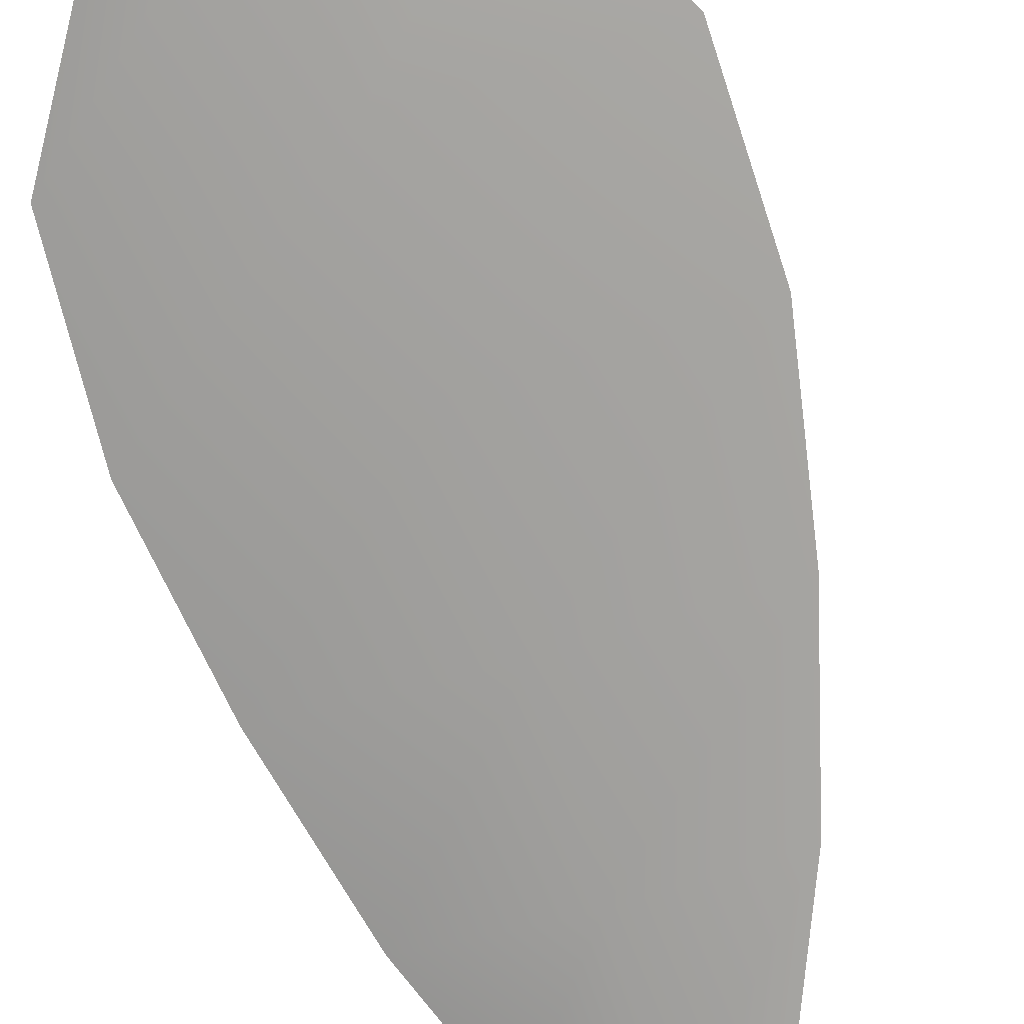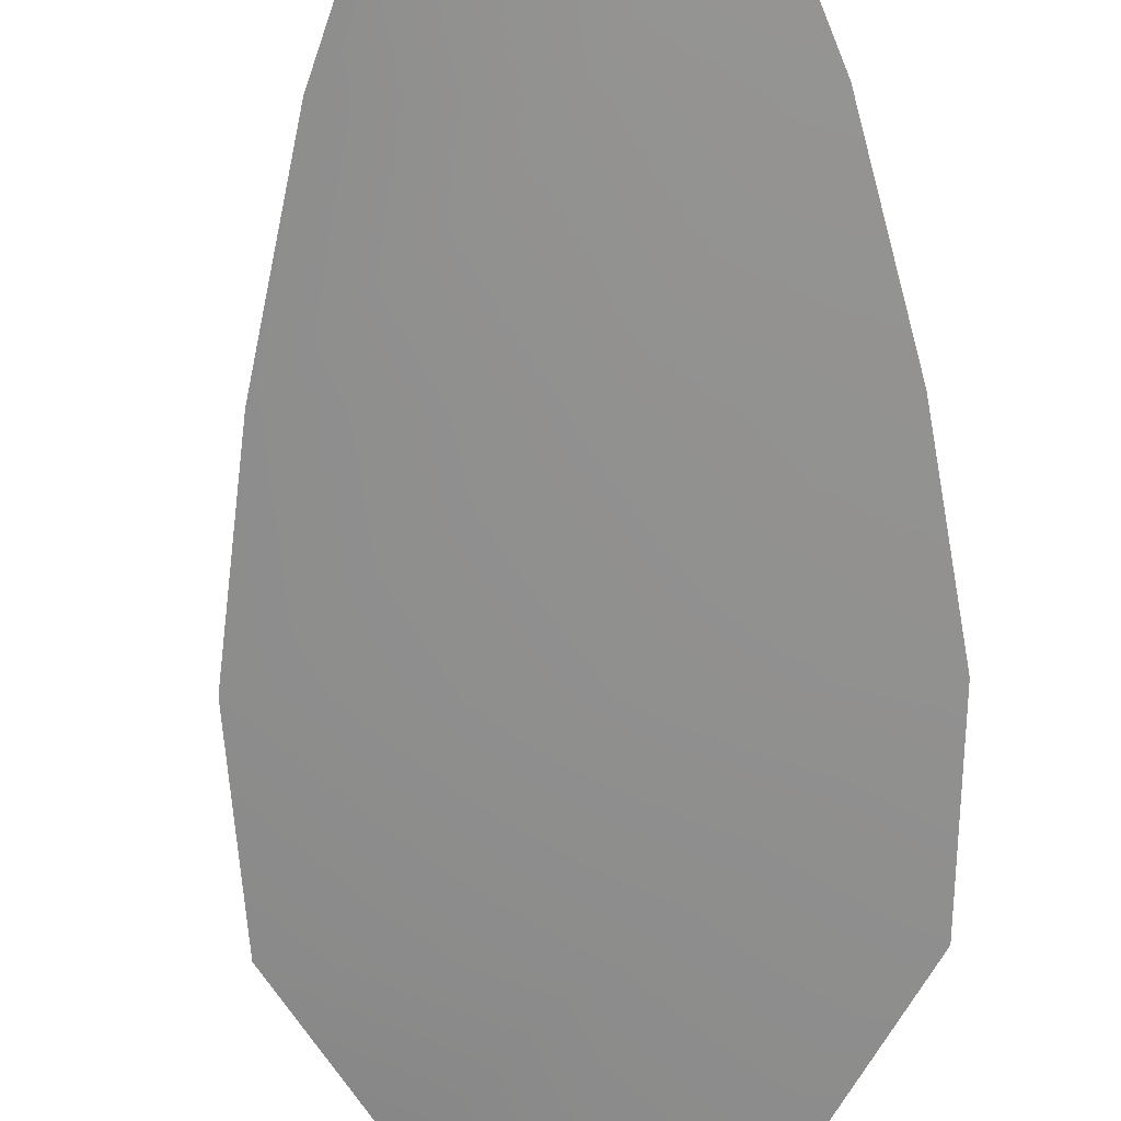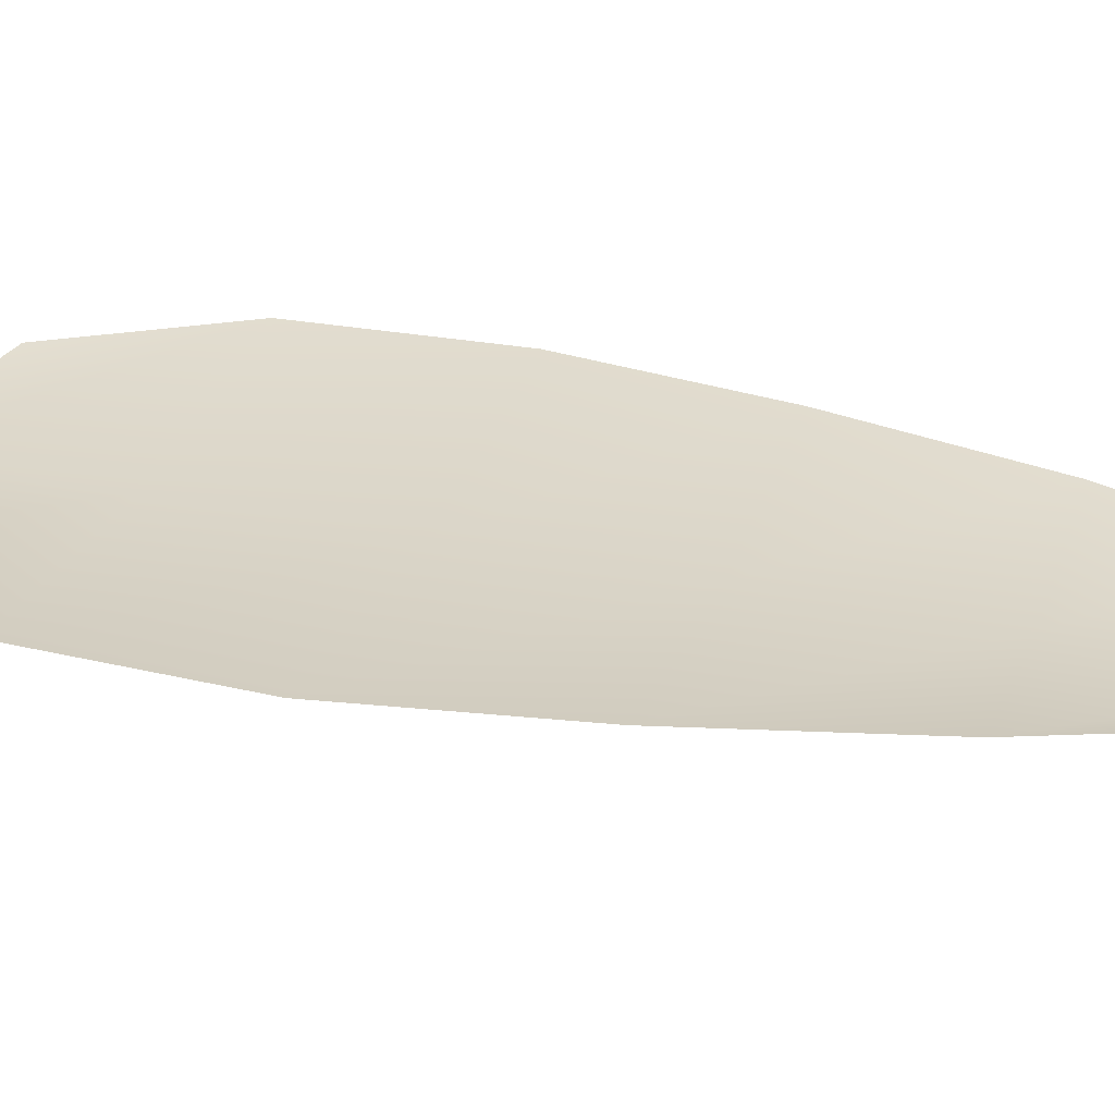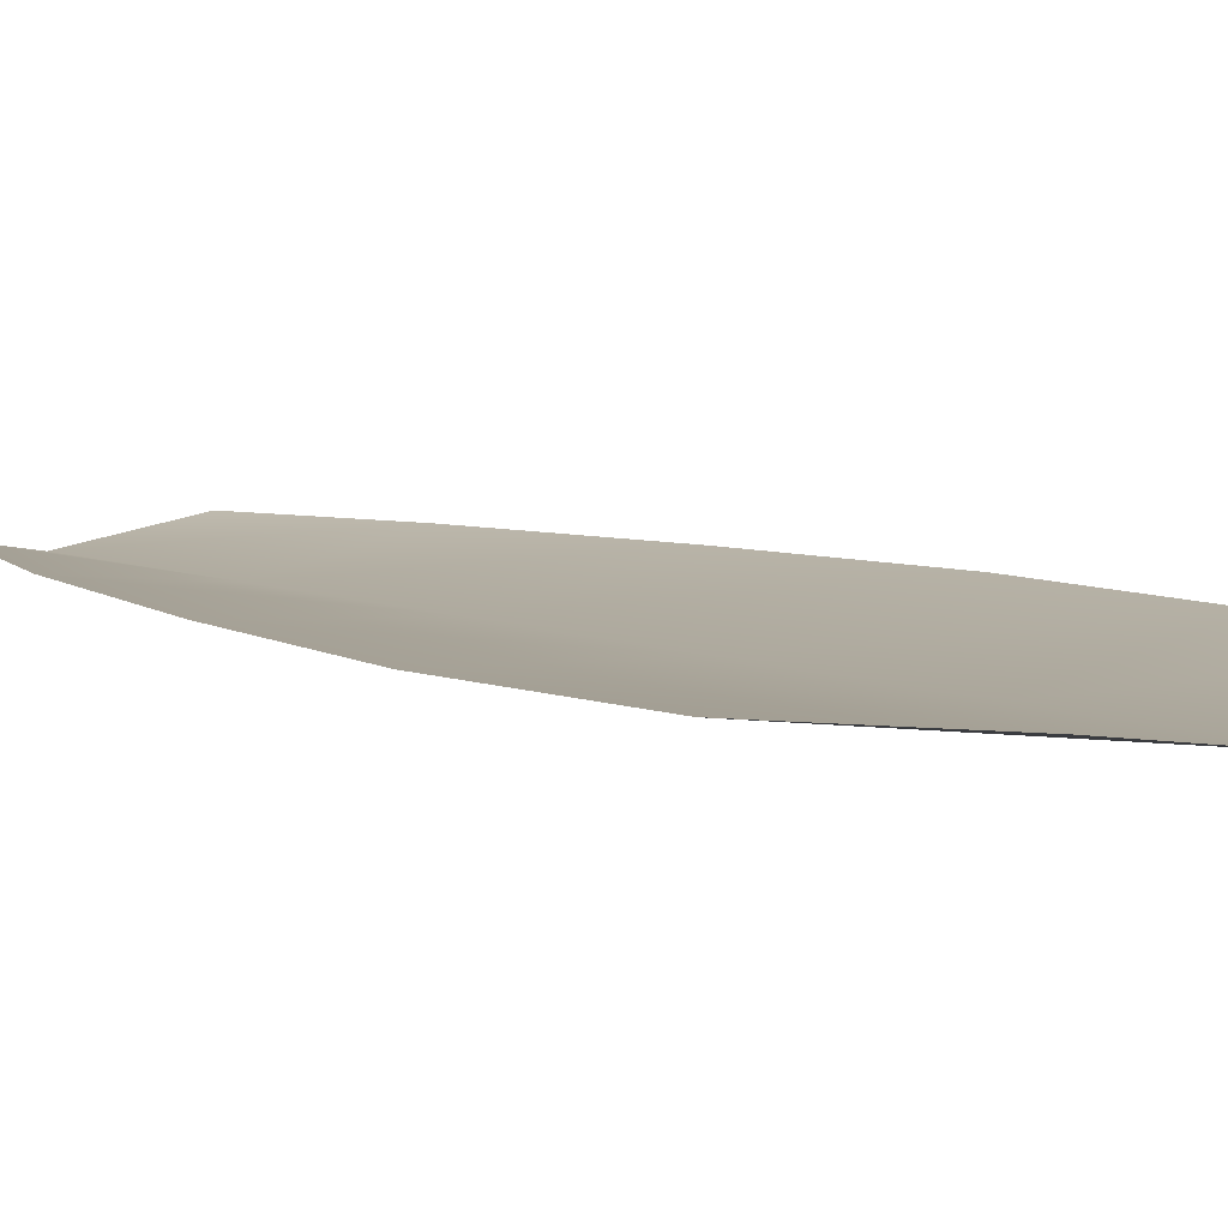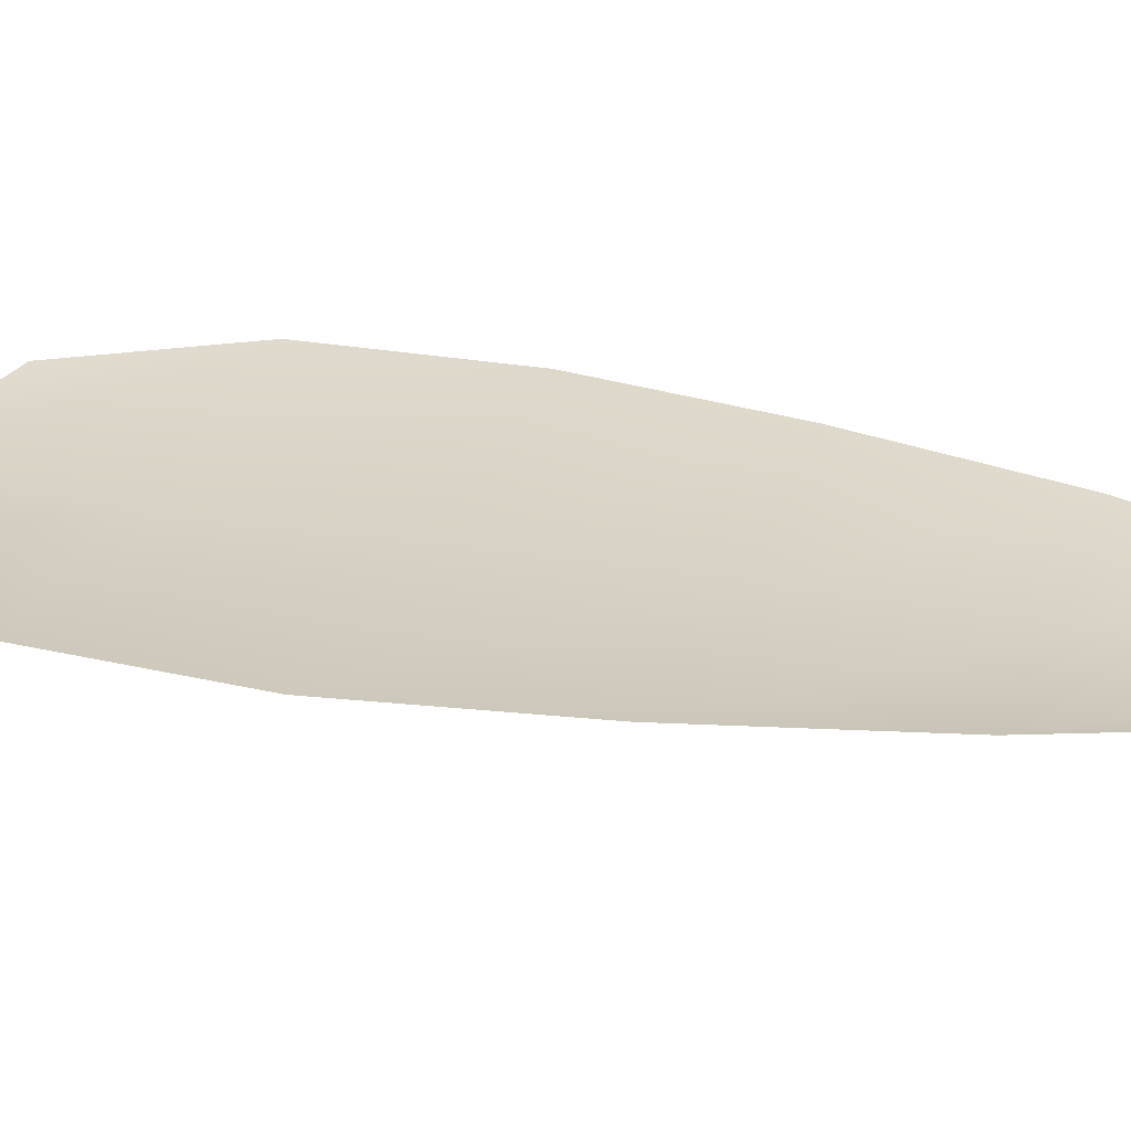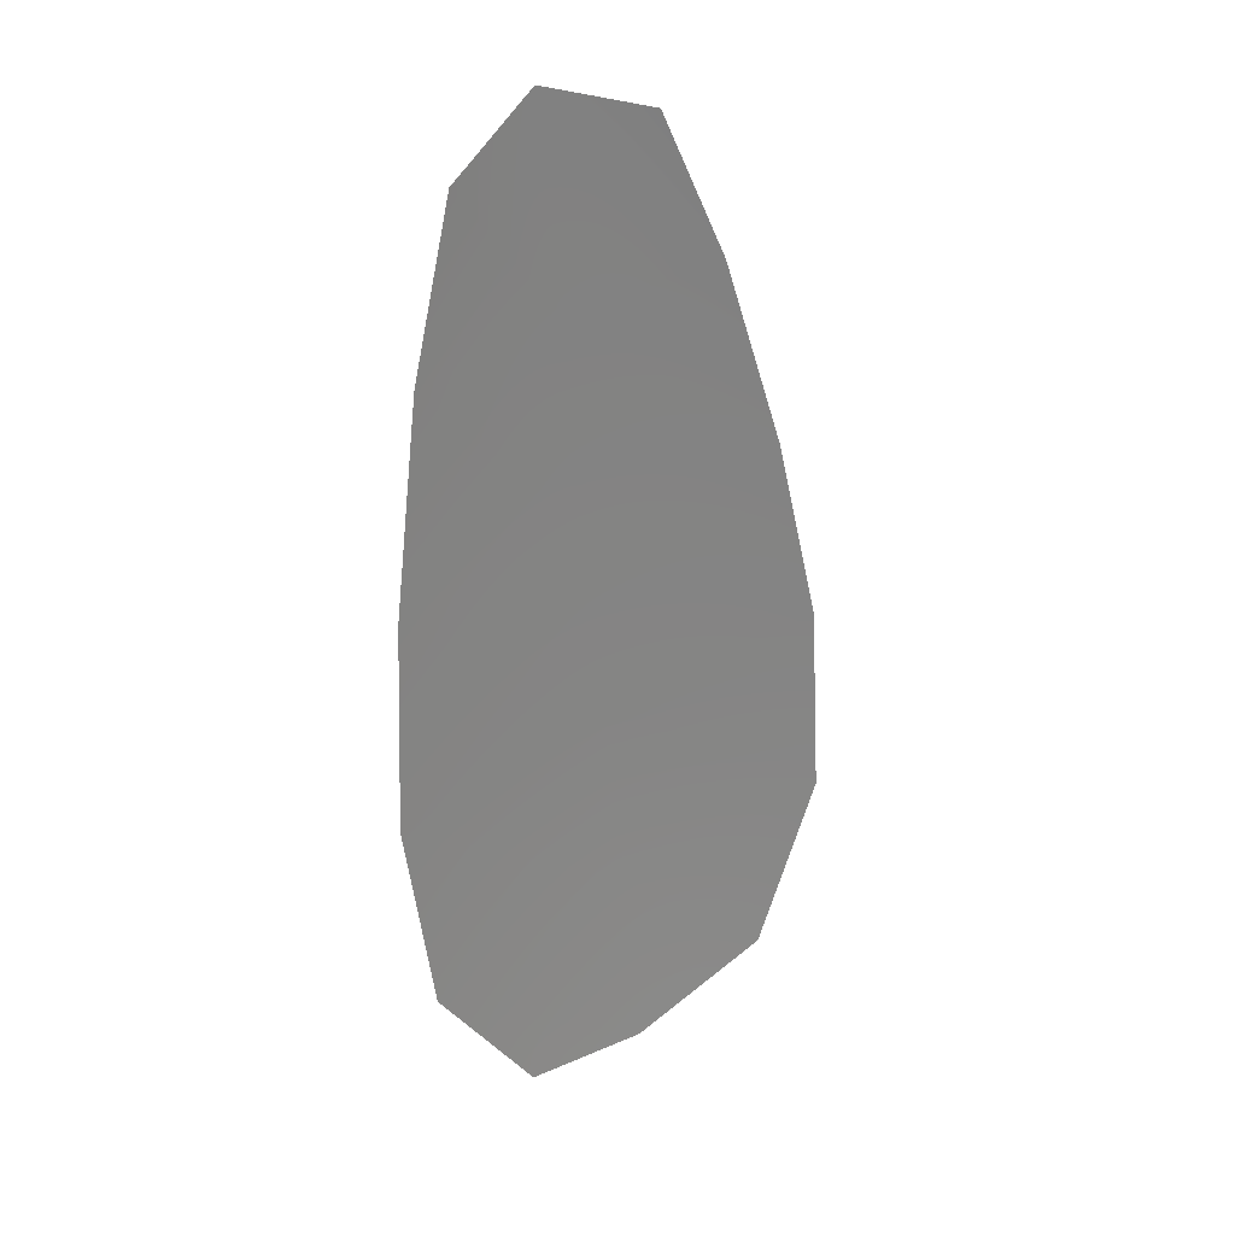
<metadata>
{"format":"obj","ext":"obj","renderer":"f3d","projection":"perspective","resolution":1024,"background":"white","views":[{"elev":-72.3,"azim":22.5,"up":"+Z"},{"elev":-64.9,"azim":-171.7,"up":"+Z"},{"elev":29.9,"azim":114.3,"up":"+Z"},{"elev":8.5,"azim":-39.6,"up":"+Z"},{"elev":27.5,"azim":114.9,"up":"+Z"},{"elev":28.3,"azim":-38.5,"up":"+Y"}]}
</metadata>
<code>
o feather_flight_tertiary_049
v 0.2284 0.1818 0.03141
v 0.2224 0.1811 0.03139
v 0.2326 0.156 0.03125
v 0.2243 0.155 0.03122
v 0.2253 0.1828 0.03077
v 0.2286 0.154 0.03059
v 0.2306 0.1776 0.03138
v 0.2327 0.172 0.03135
v 0.2342 0.1664 0.03132
v 0.2346 0.1607 0.03128
v 0.2212 0.1591 0.03124
v 0.2203 0.1648 0.03127
v 0.2205 0.1706 0.03131
v 0.2213 0.1765 0.03135
v 0.2259 0.1771 0.03073
v 0.2266 0.1713 0.0307
v 0.2273 0.1656 0.03066
v 0.2279 0.1599 0.03063
f 18 10 3 6
f 11 18 6 4
f 5 1 7 15
f 15 7 8 16
f 16 8 9 17
f 17 9 10 18
f 2 5 15 14
f 14 15 16 13
f 13 16 17 12
f 12 17 18 11

</code>
